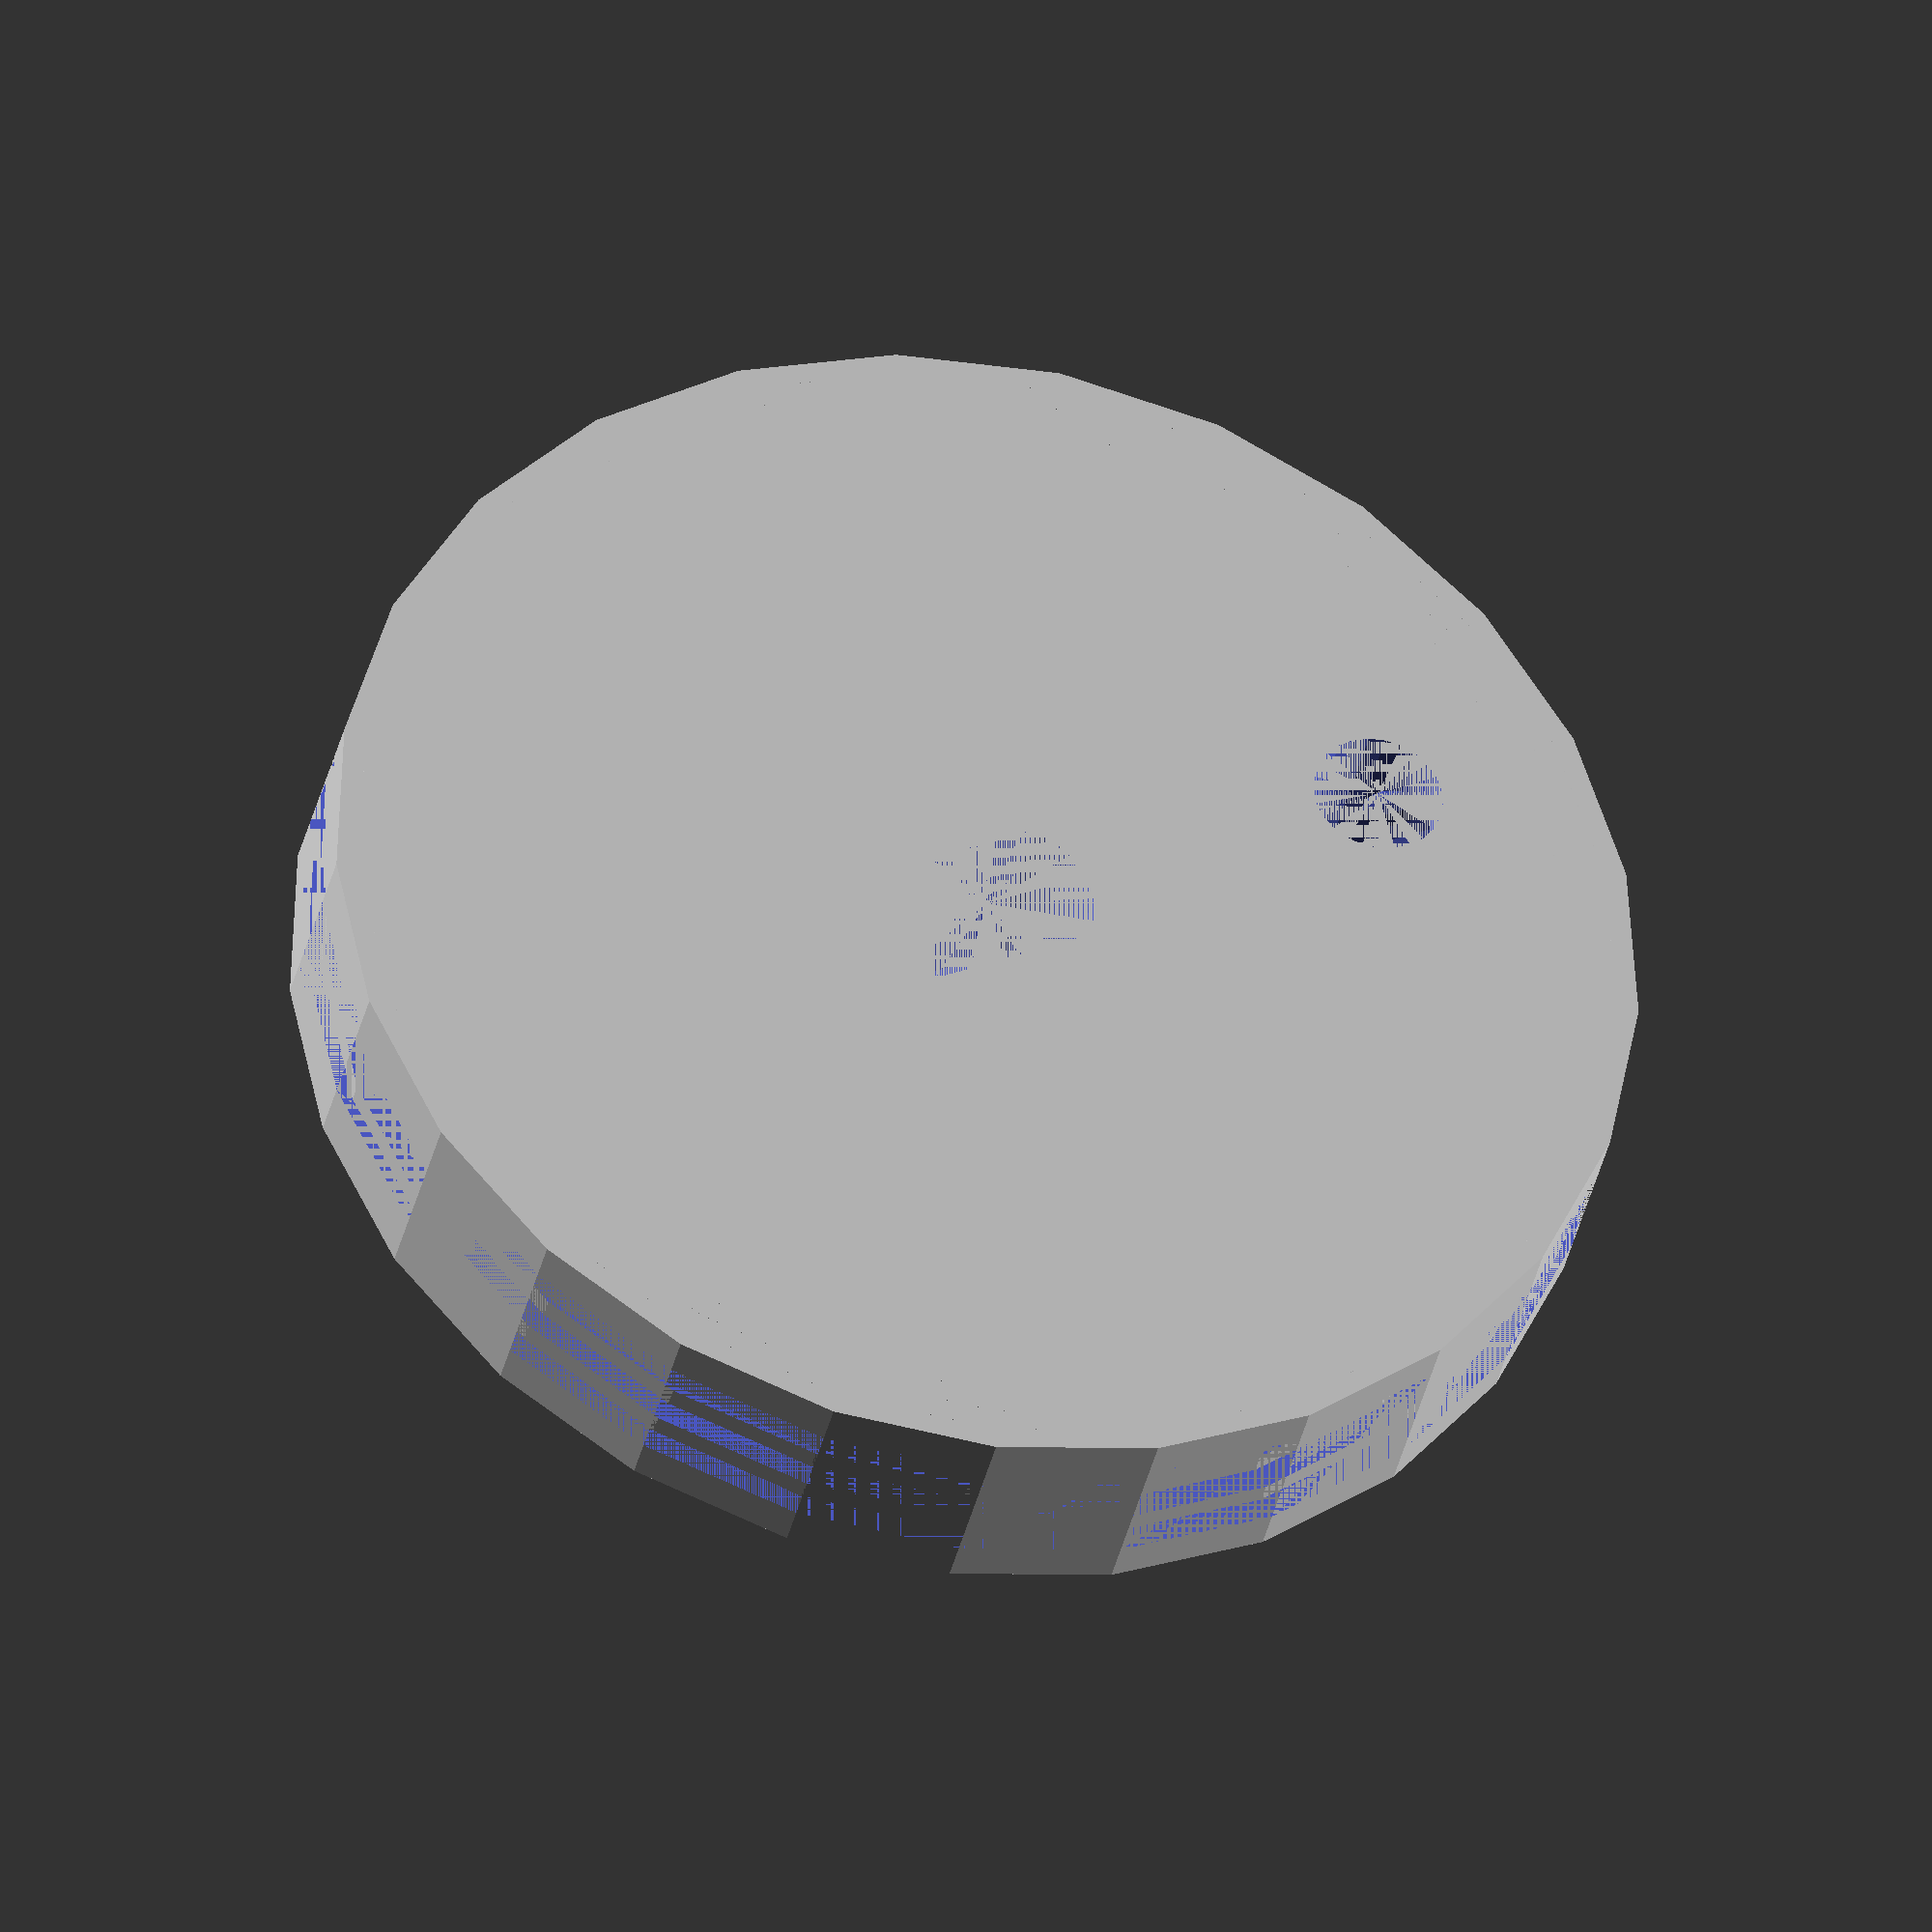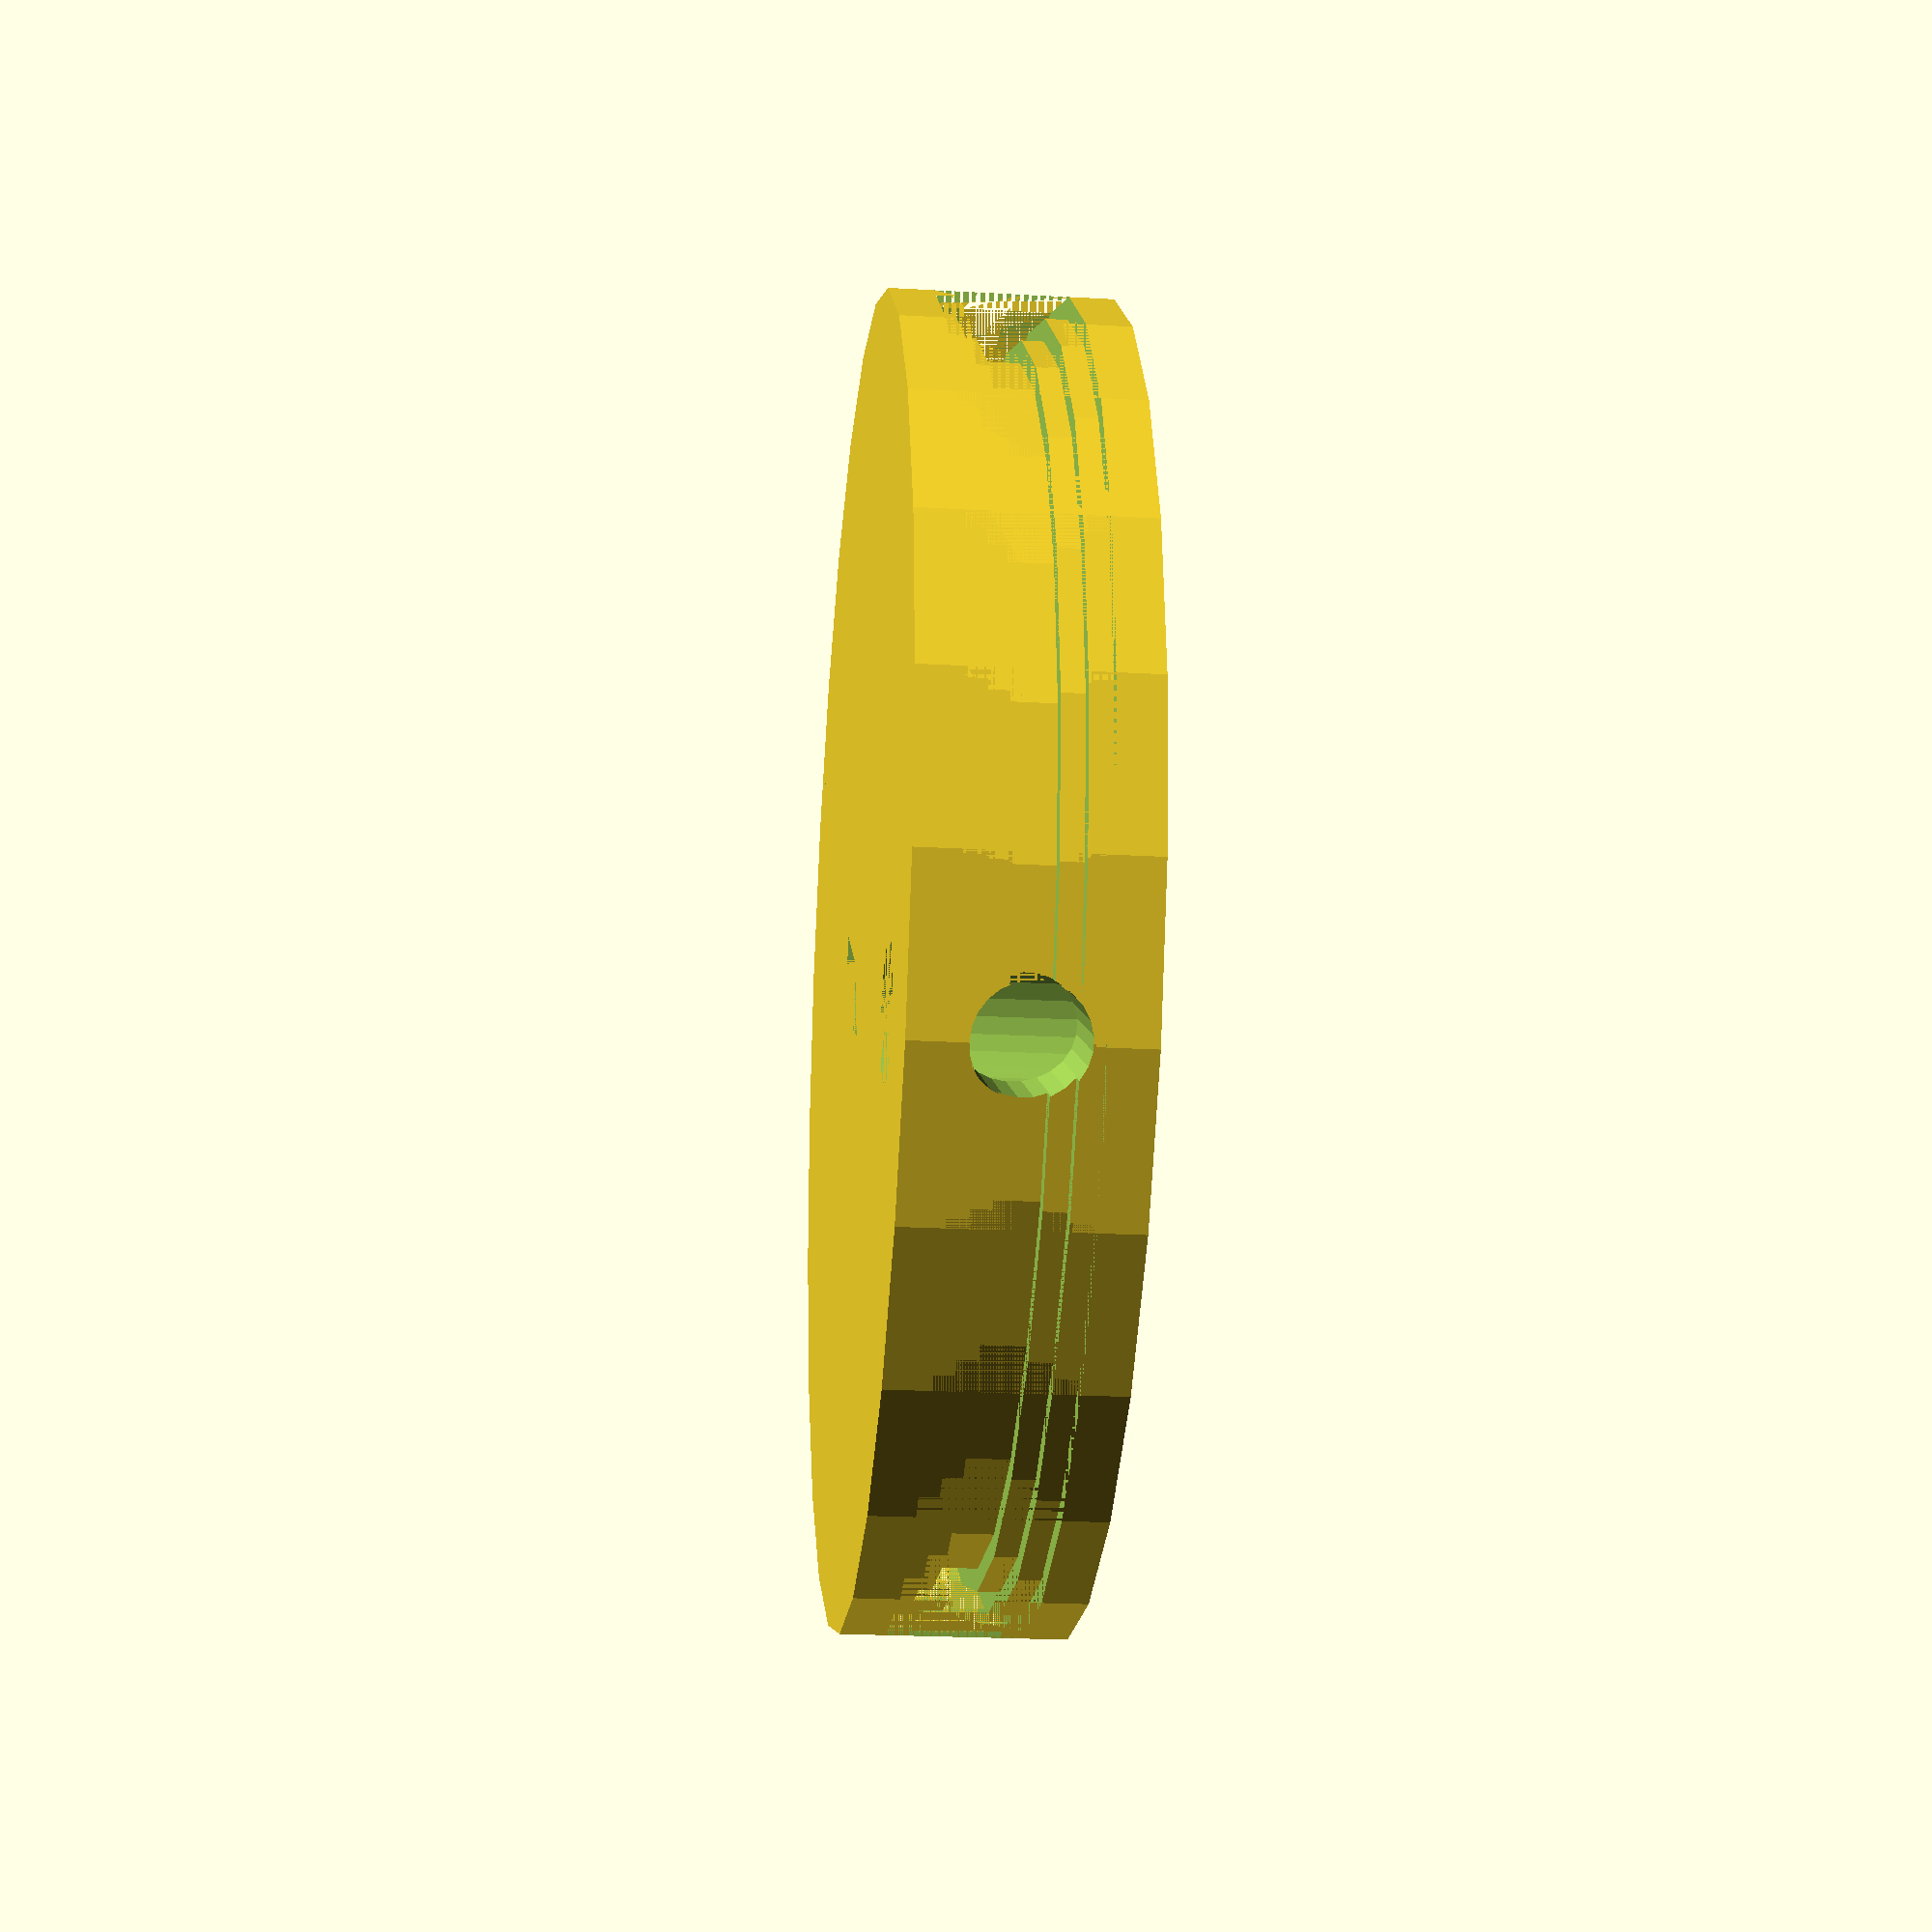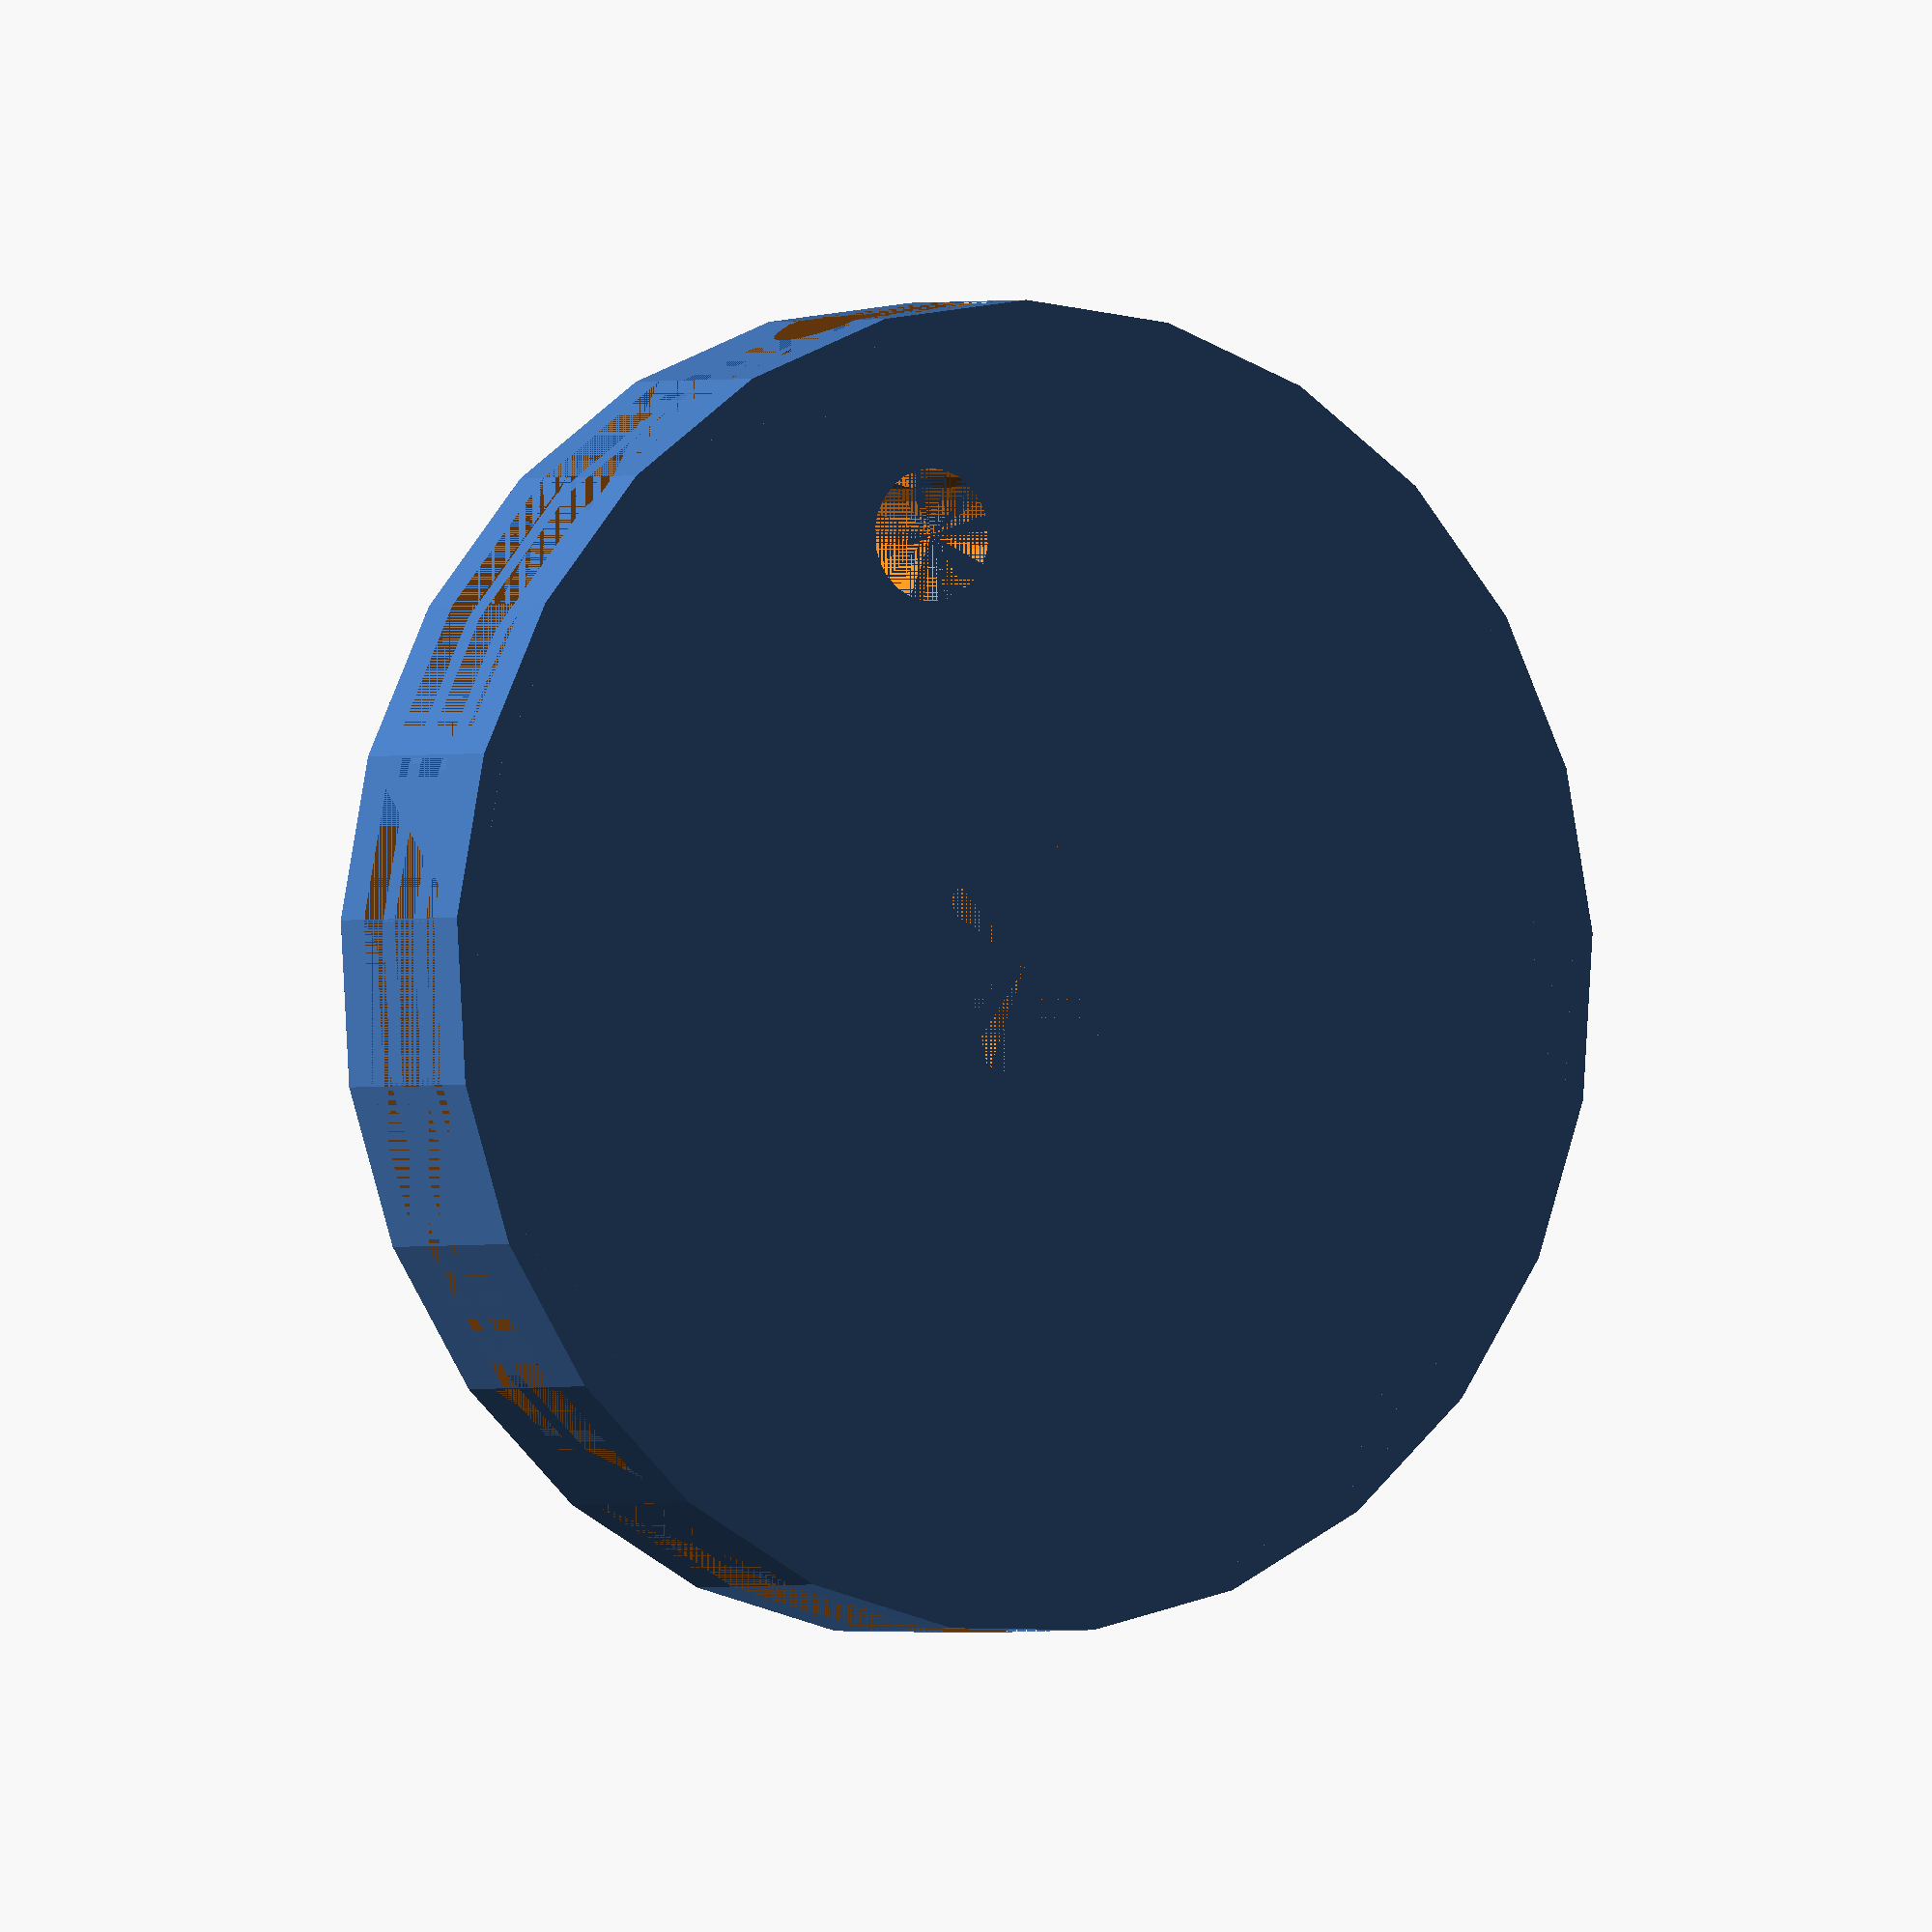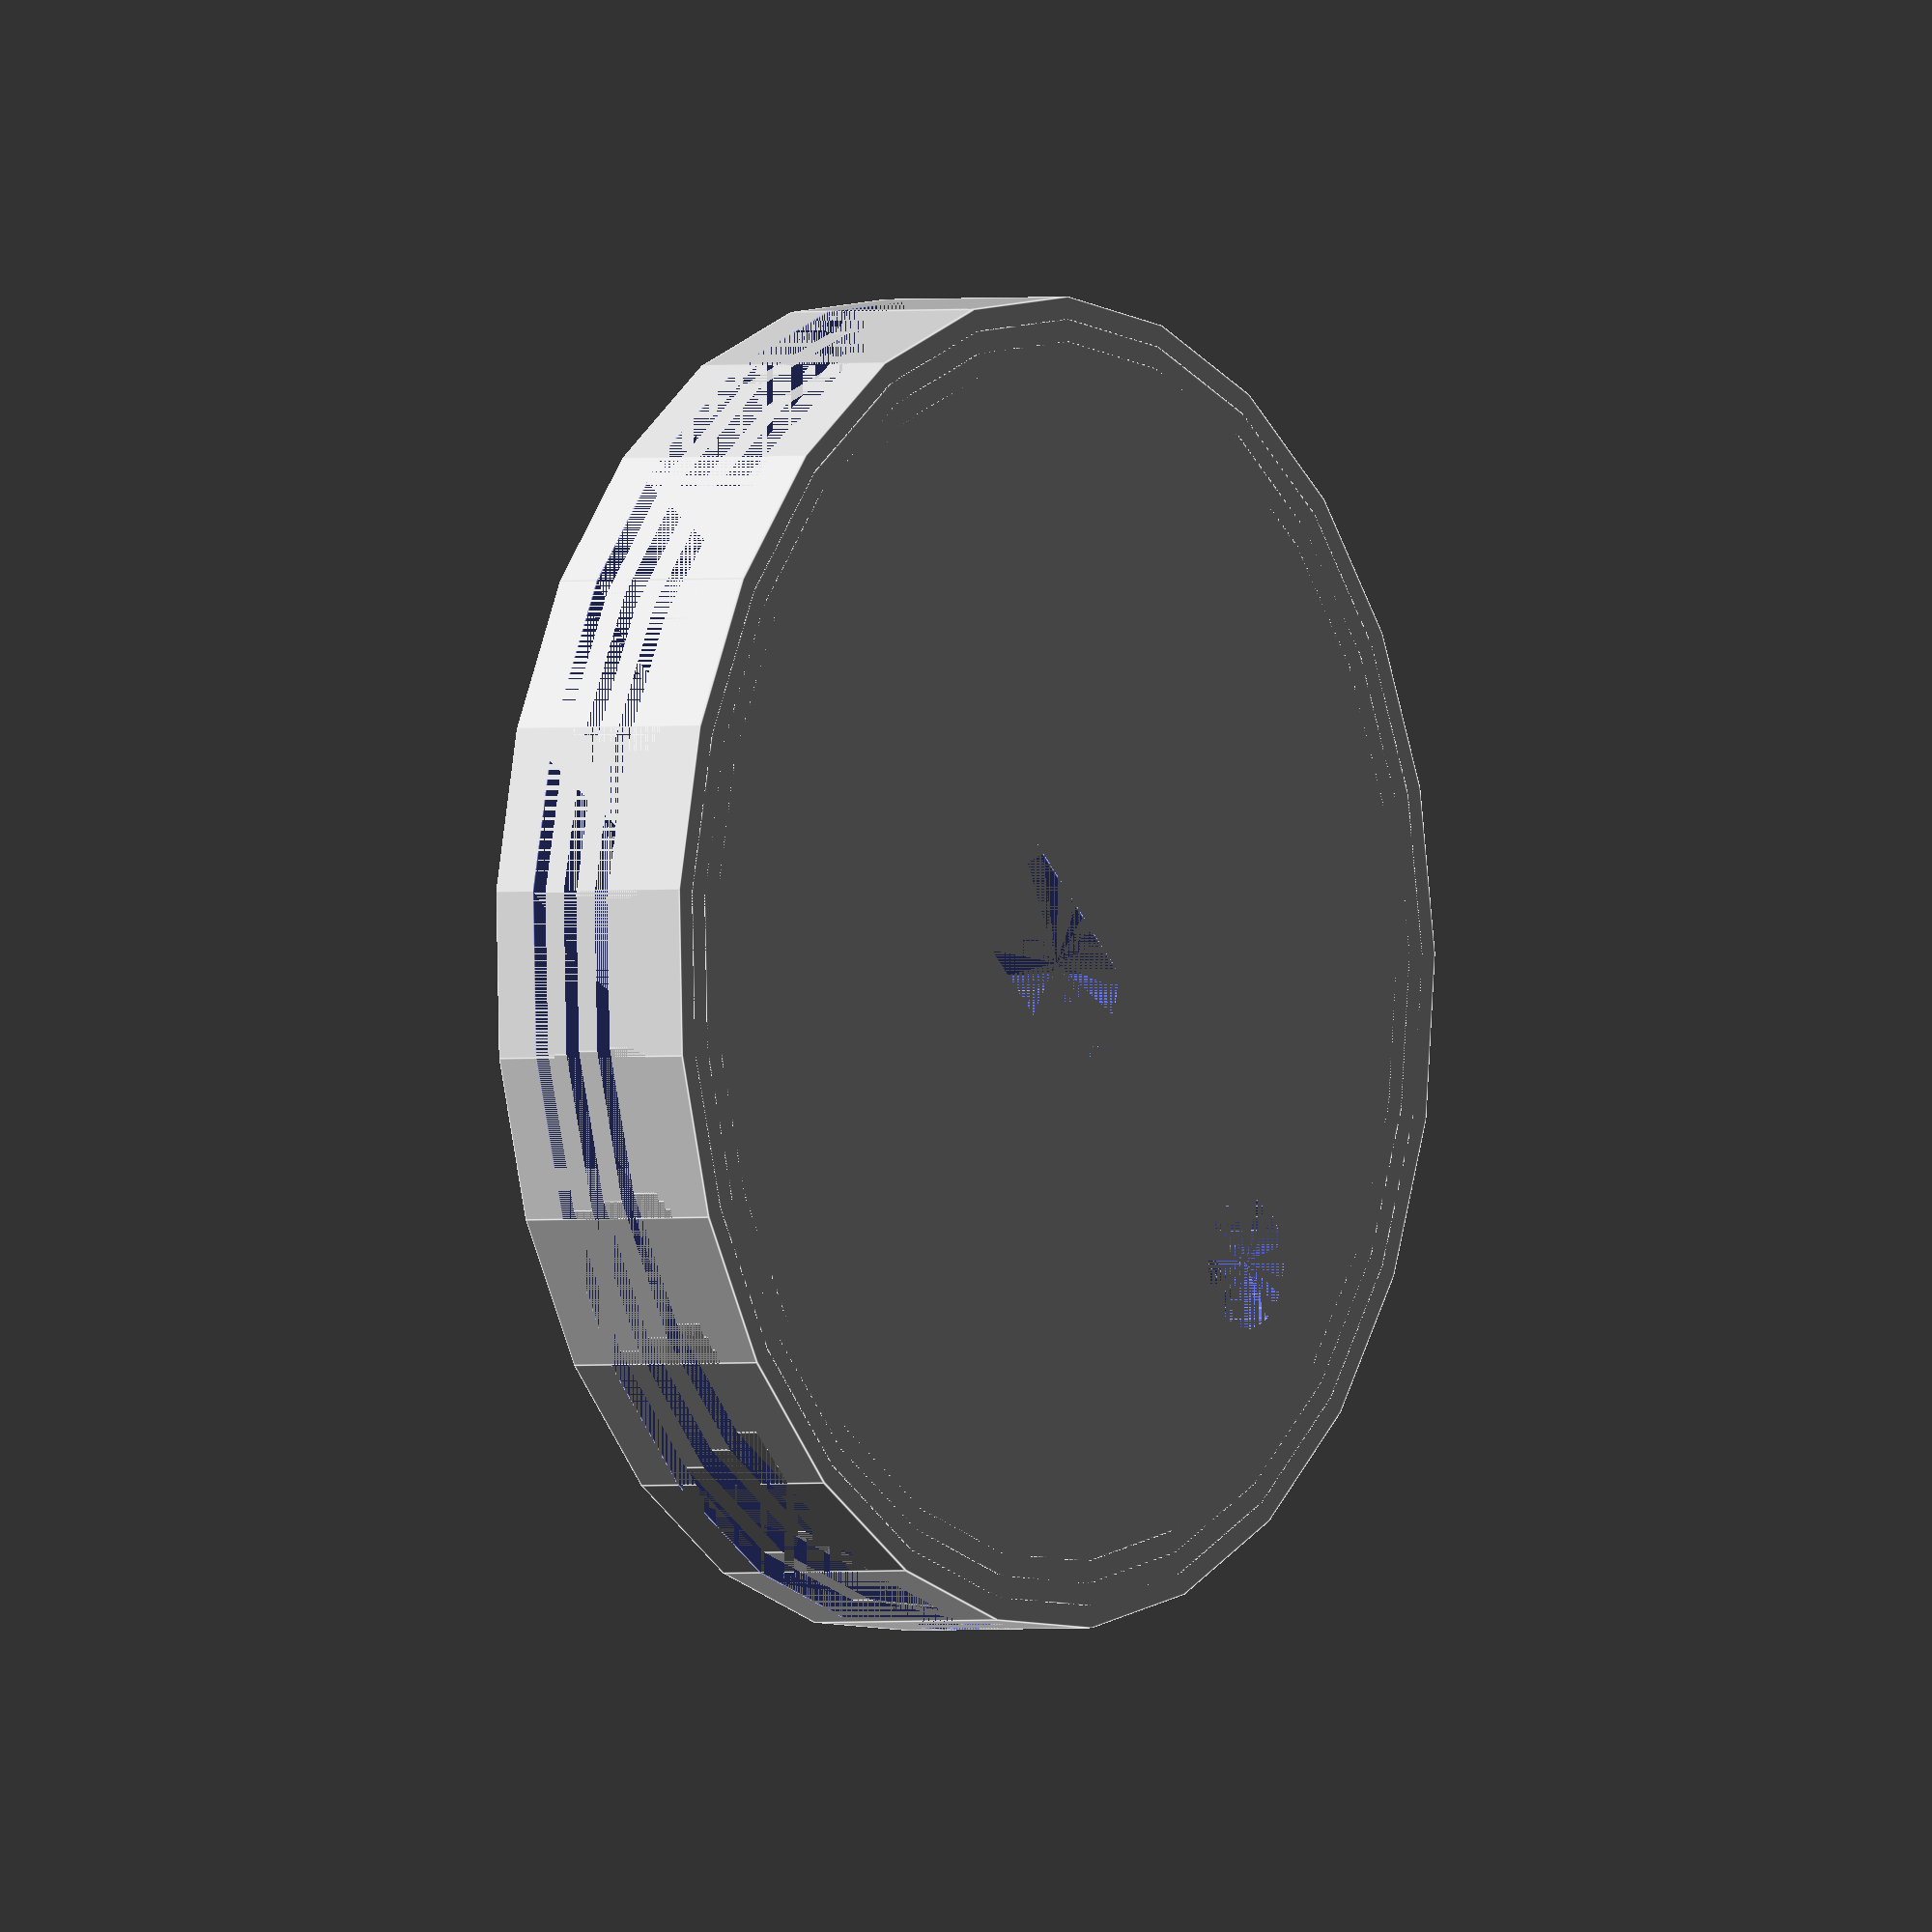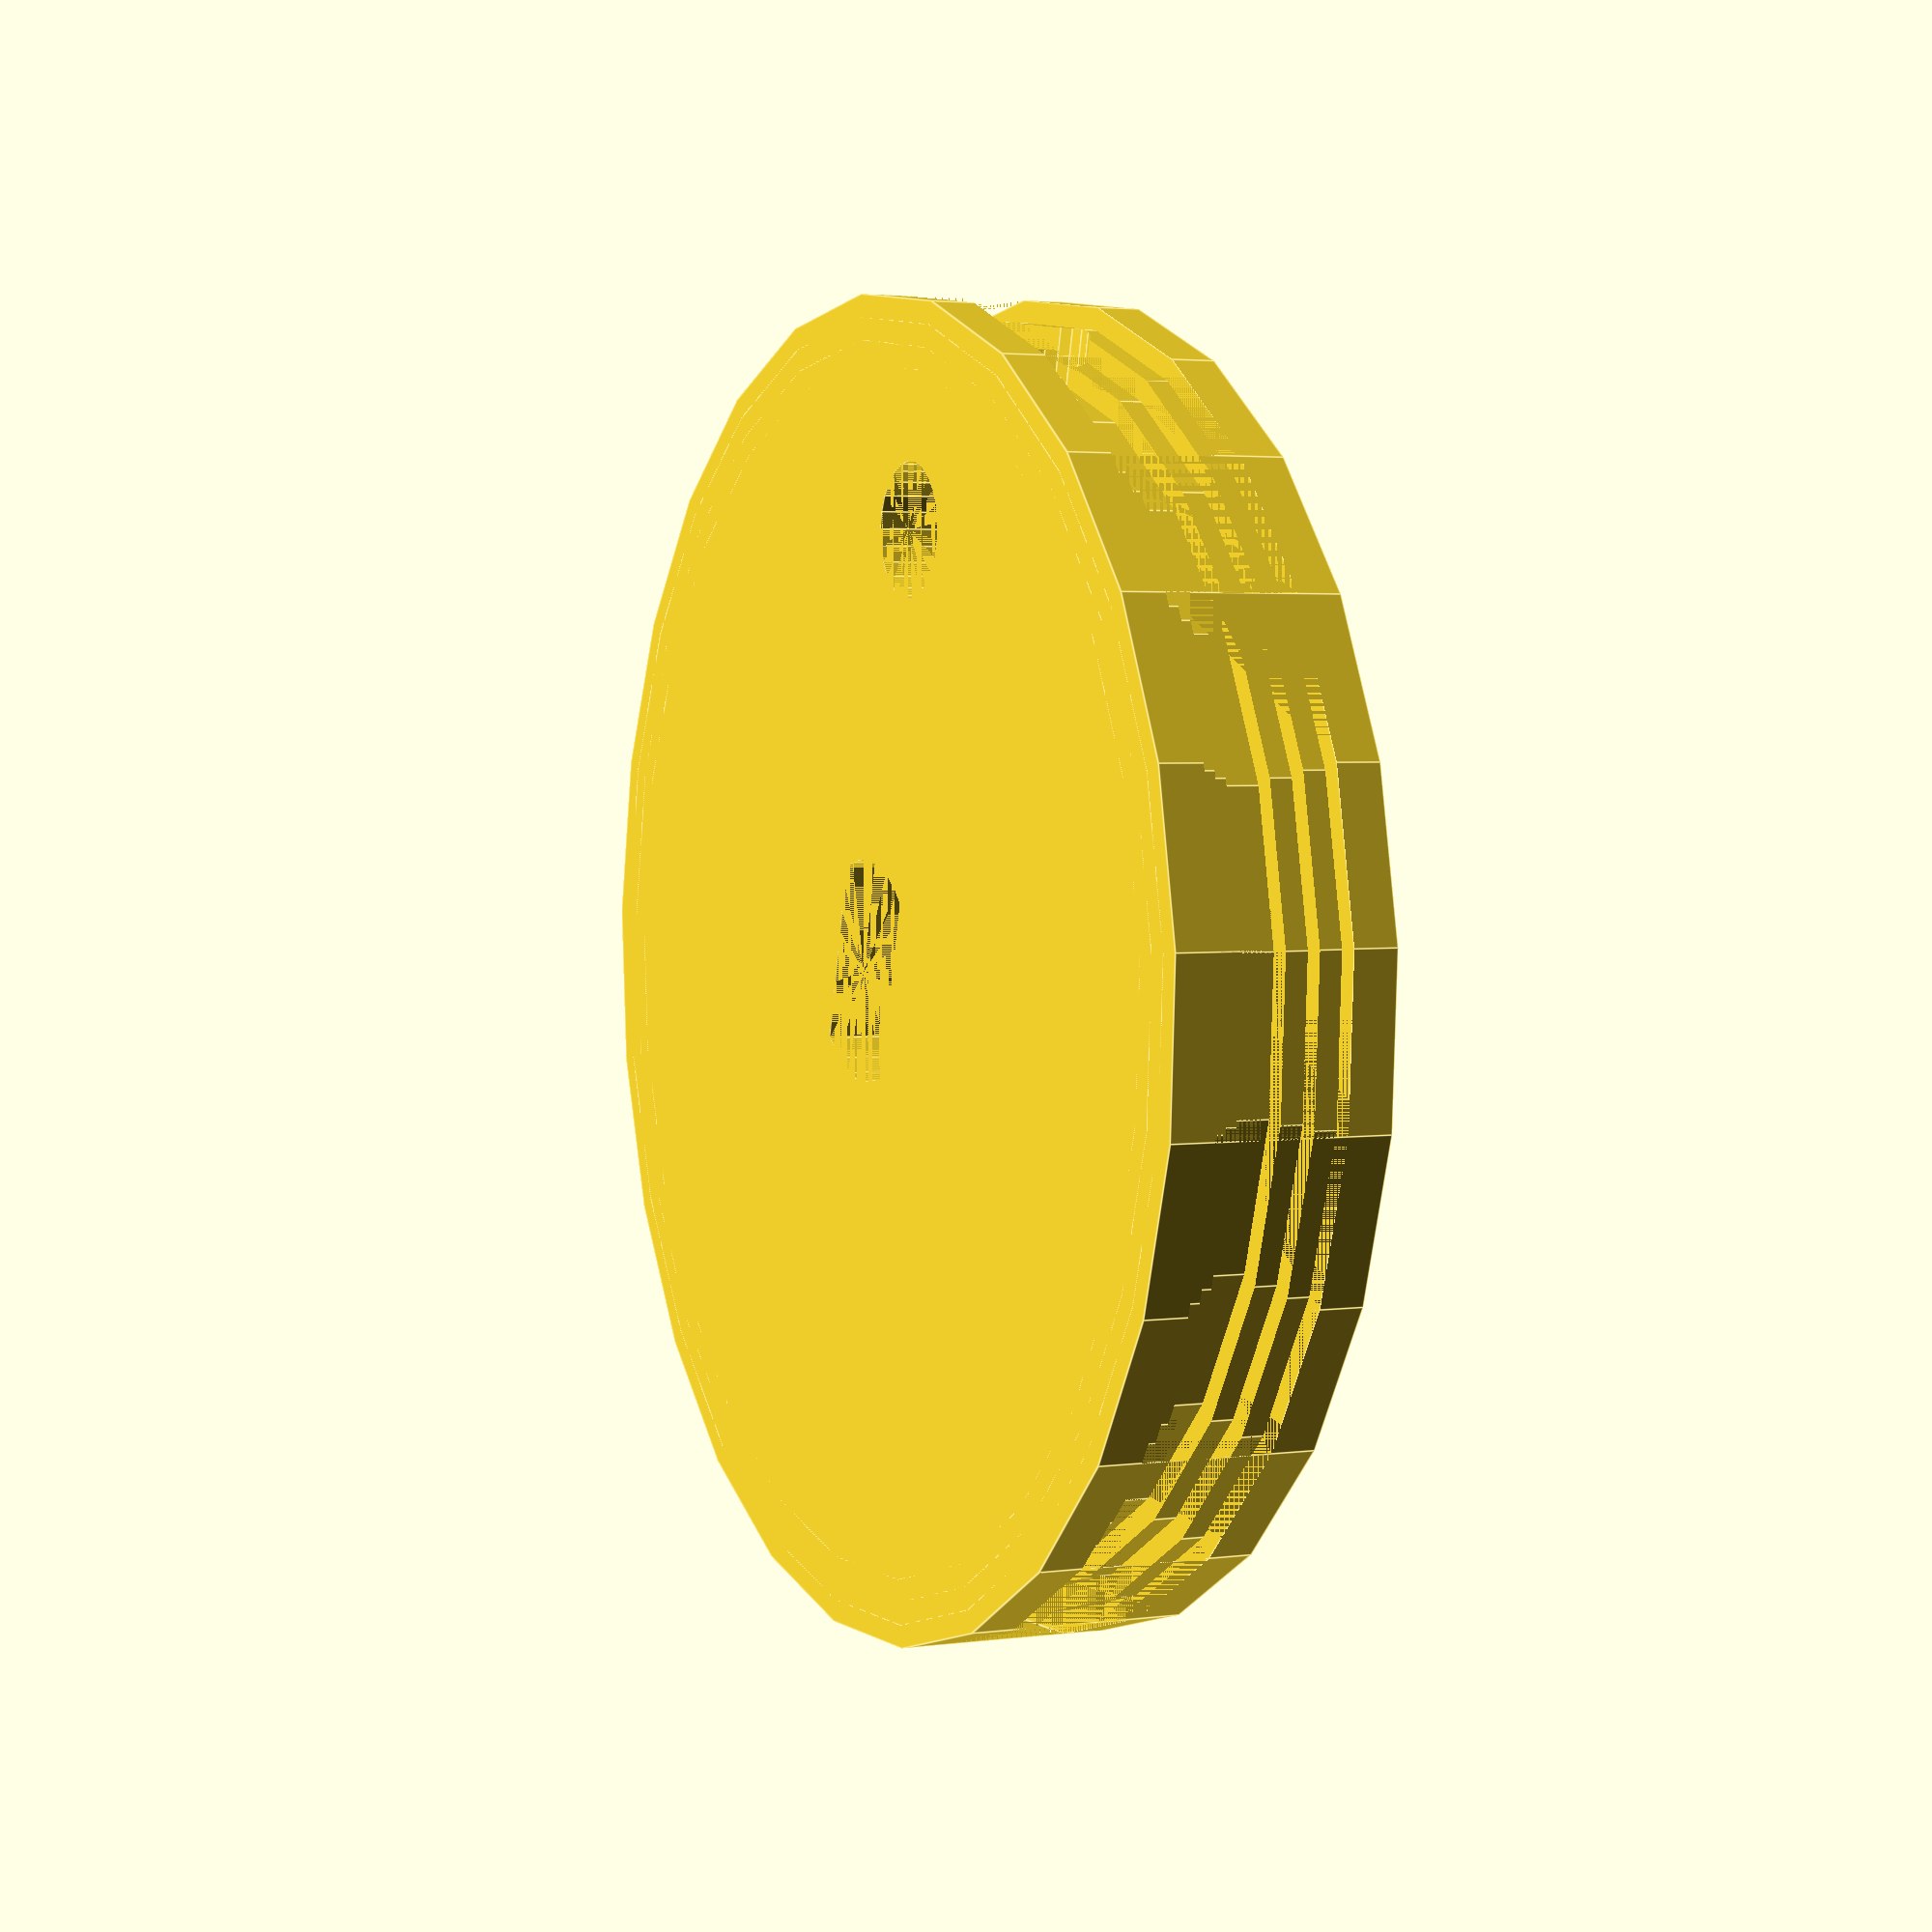
<openscad>


difference(){
    union(){
        cylinder(5,d=30,[0,0,0],$fn=25);
    }
    union(){
        intersection(){
                cylinder(5,d=5,[0,0,0],$fn=25);
                translate([-2.5,-1.5,0]) cube([5,3,5]);
        };
        difference(){
            translate([0,0,1]) cylinder(3,d=30,[0,0,0],$fn=25);
            cylinder(5,d=29,[0,0,0],$fn=25);
        }
        difference(){
            translate([0,0,1.5]) cylinder(2,d=30,[0,0,0],$fn=25);
            cylinder(5,d=28,[0,0,0],$fn=25);
        }
        difference(){
            translate([0,0,2]) cylinder(1,d=30,[0,0,0],$fn=25);
            cylinder(5,d=27,[0,0,0],$fn=25);
        }
        translate([10,0,0]) cylinder(5,d=3,[0,0,0],$fn=25);
        translate([10,0,2.5]) rotate([0.,90.,0]) cylinder(50,d=2.5,[0,0,0],$fn=25);
    };
};
</openscad>
<views>
elev=215.6 azim=26.0 roll=12.1 proj=o view=wireframe
elev=22.3 azim=151.9 roll=264.3 proj=p view=solid
elev=0.9 azim=284.2 roll=148.5 proj=o view=solid
elev=181.2 azim=221.4 roll=235.4 proj=o view=edges
elev=177.0 azim=76.1 roll=295.1 proj=p view=edges
</views>
